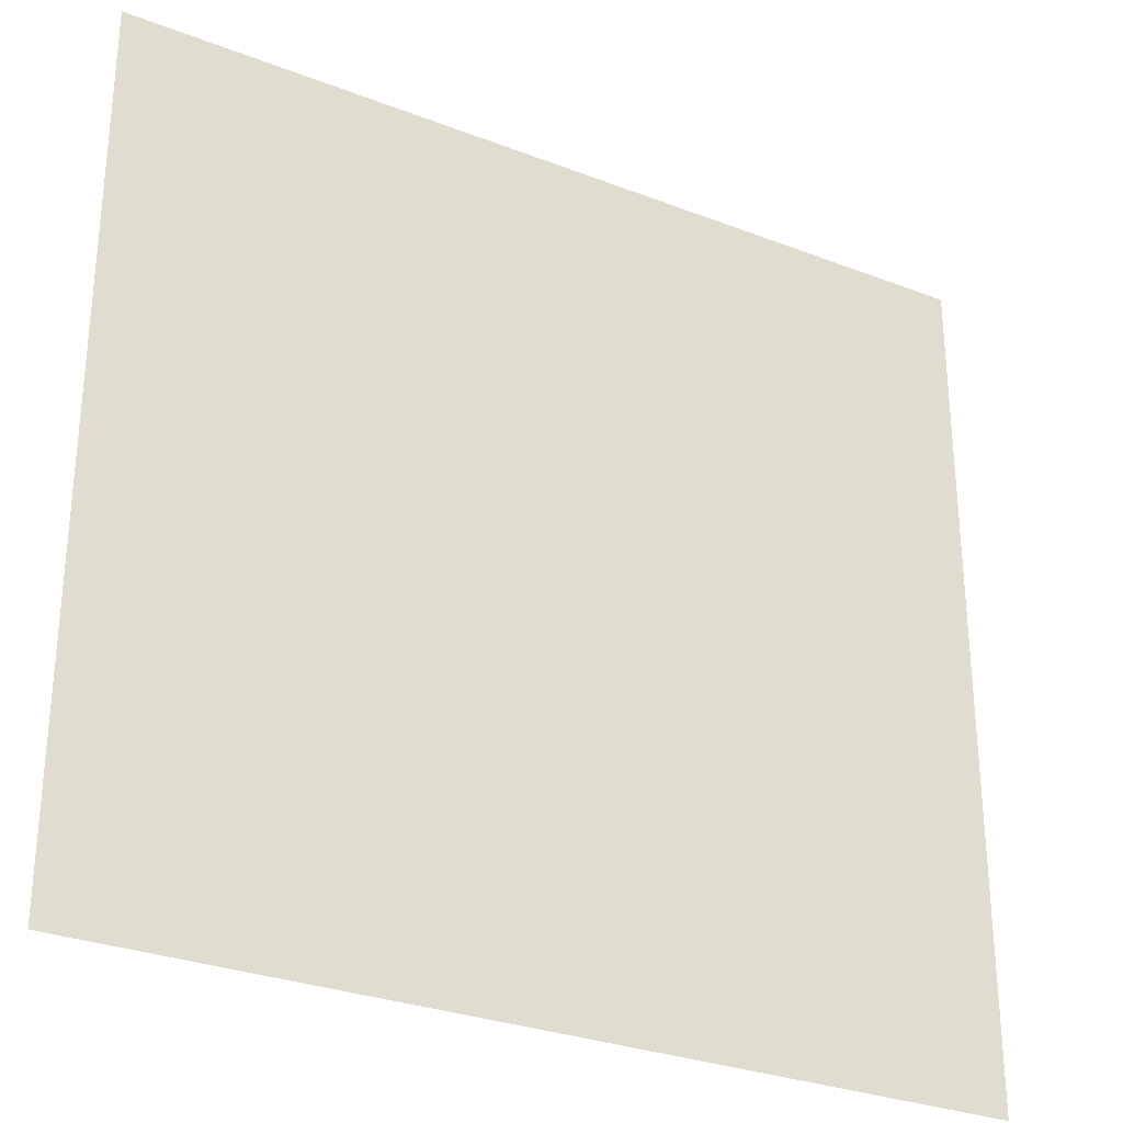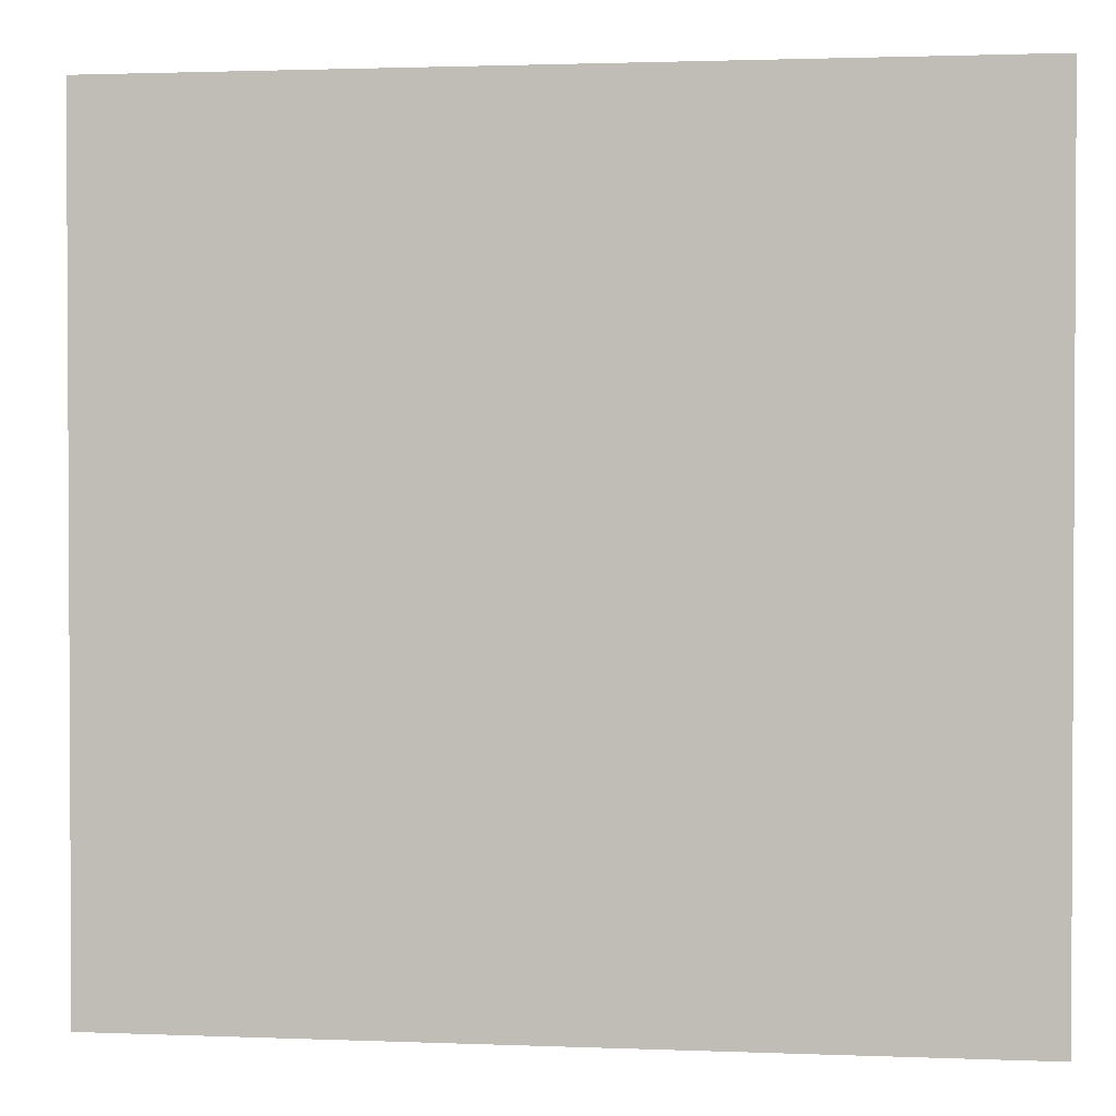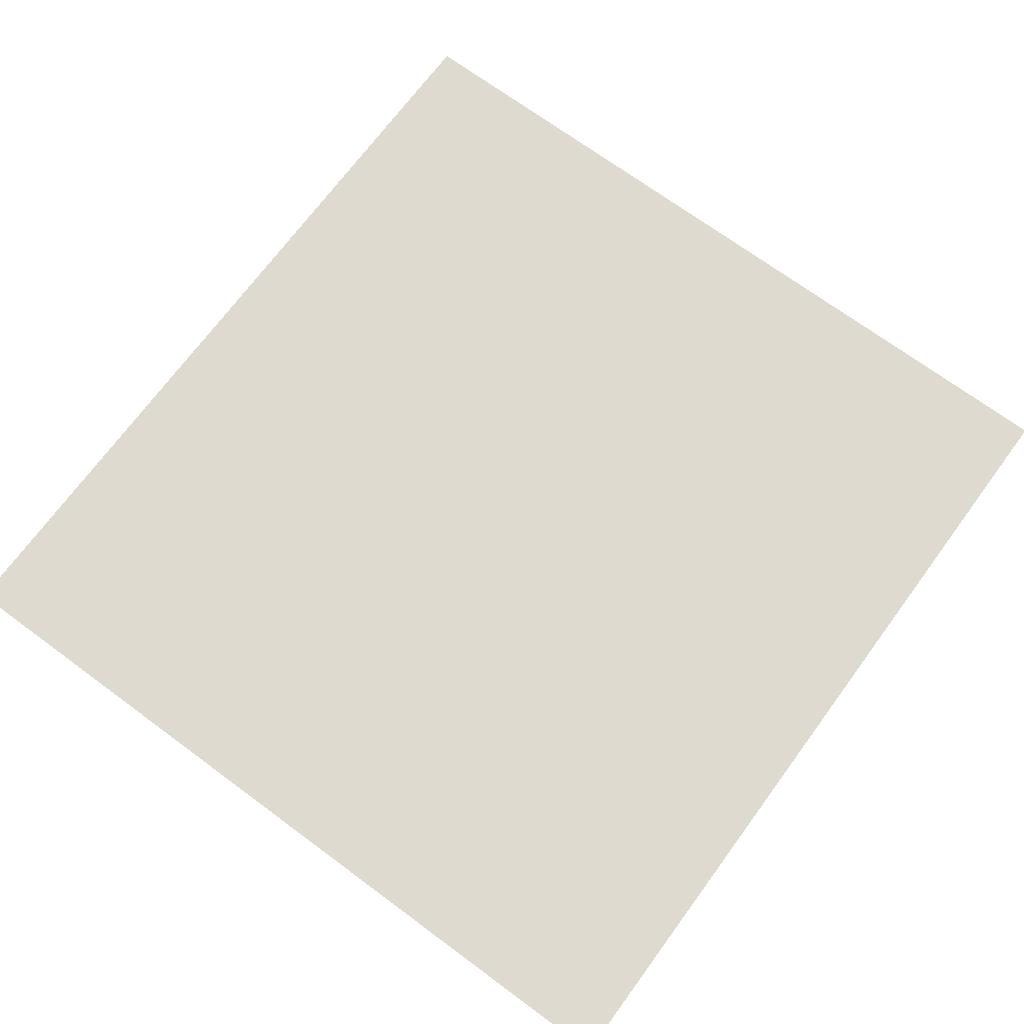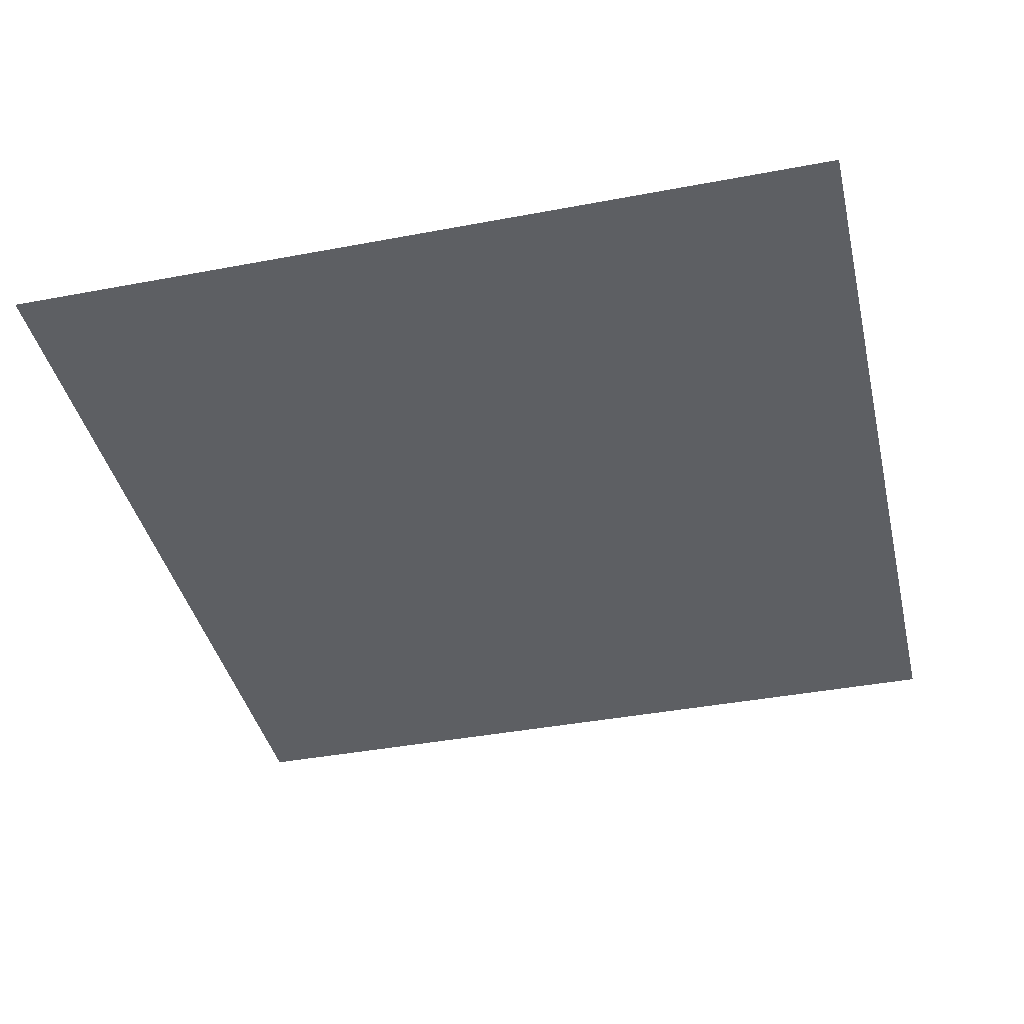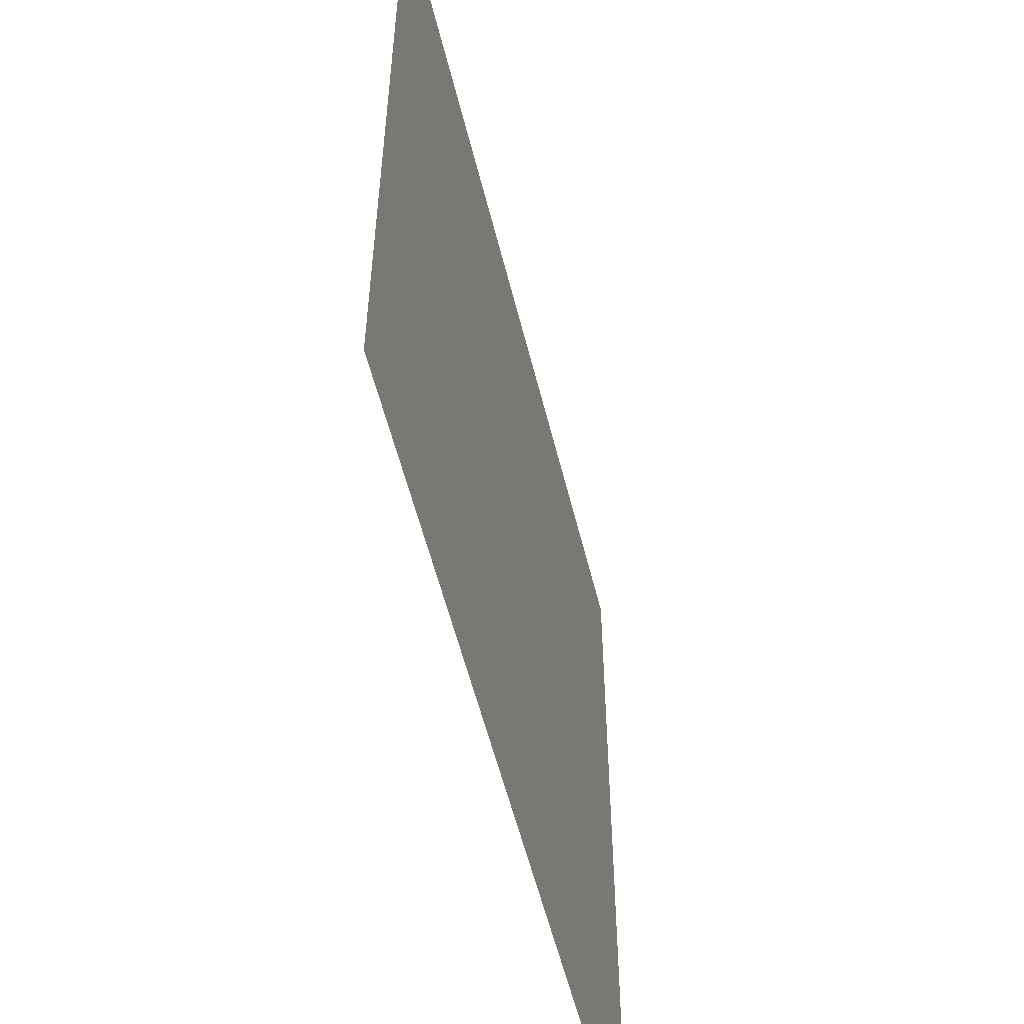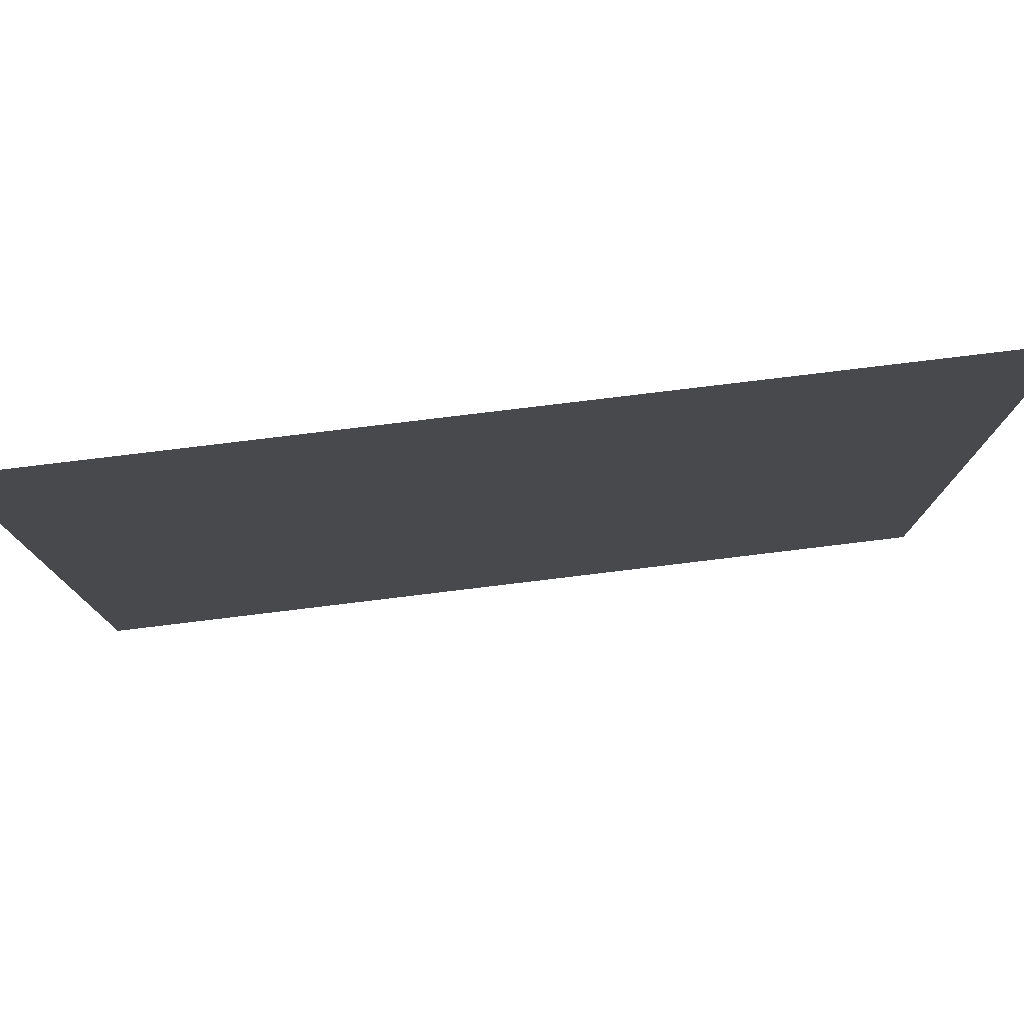
<metadata>
{"format":"obj","ext":"obj","renderer":"f3d","projection":"perspective","resolution":1024,"background":"white","views":[{"elev":-29.5,"azim":-29.7,"up":"+Y"},{"elev":1.7,"azim":-171.8,"up":"+Y"},{"elev":70.9,"azim":-53.6,"up":"+Z"},{"elev":-40.3,"azim":-76.9,"up":"+Z"},{"elev":-55.9,"azim":-76.2,"up":"+Y"},{"elev":79.2,"azim":-6.9,"up":"+Y"}]}
</metadata>
<code>
g fcbg_greathole_001_cobweb_01
v -1.557 1.508 4.559e-05
v -1.557 -1.508 4.61e-05
v 1.557 -1.508 4.61e-05
v 1.557 1.508 4.559e-05
g fcbg_greathole_001_cobweb_01_0
f 3 2 1
f 4 3 1

</code>
